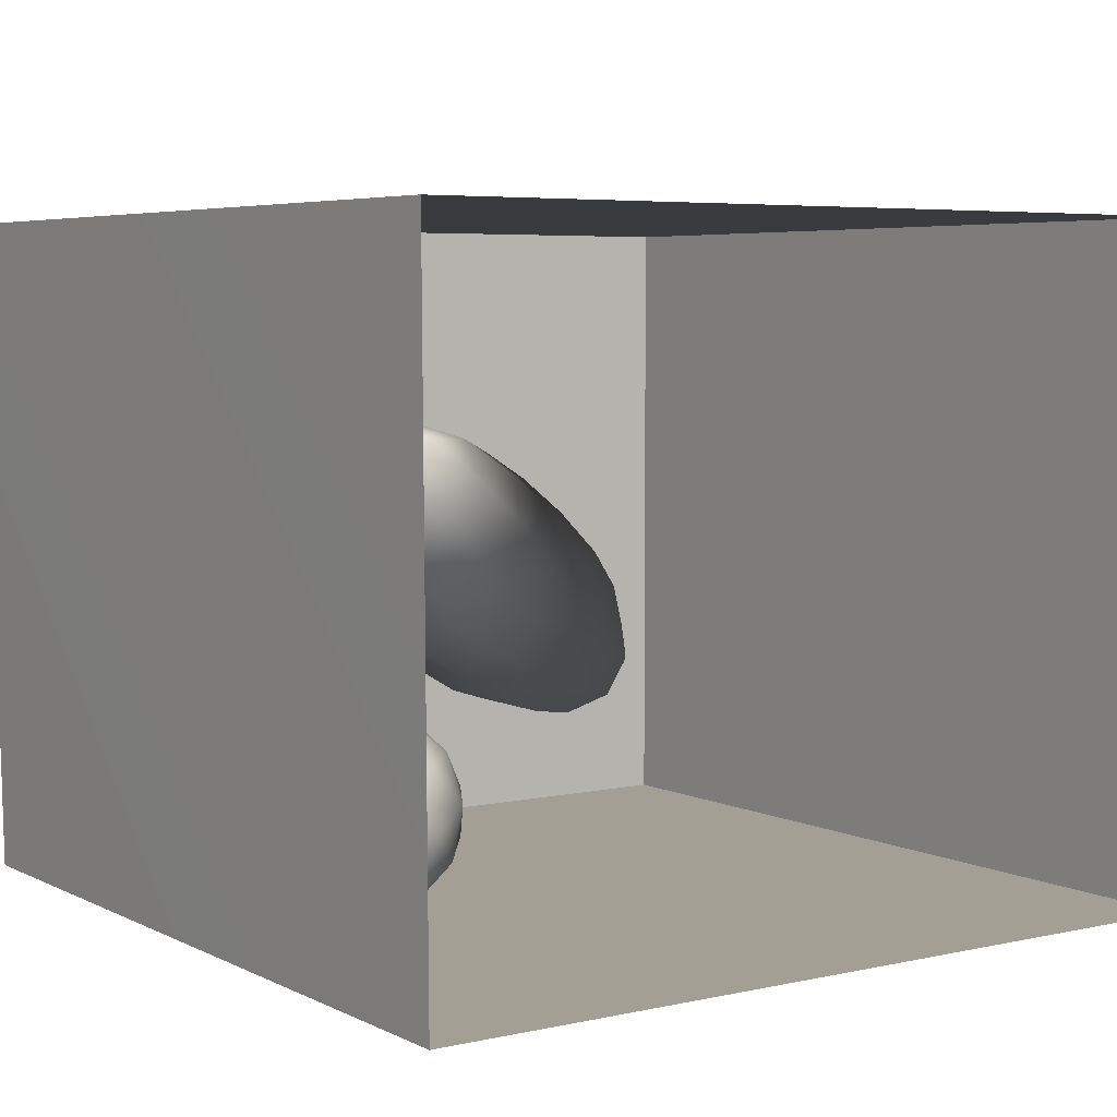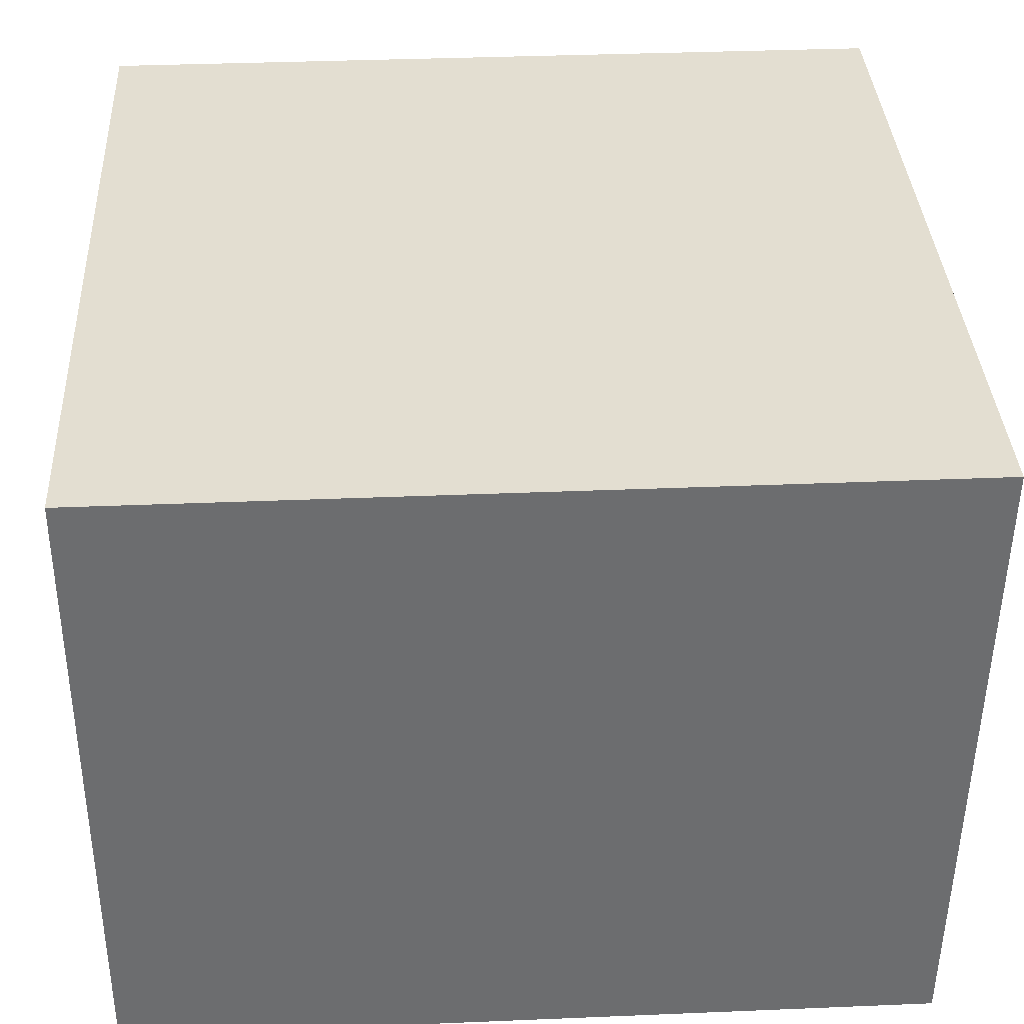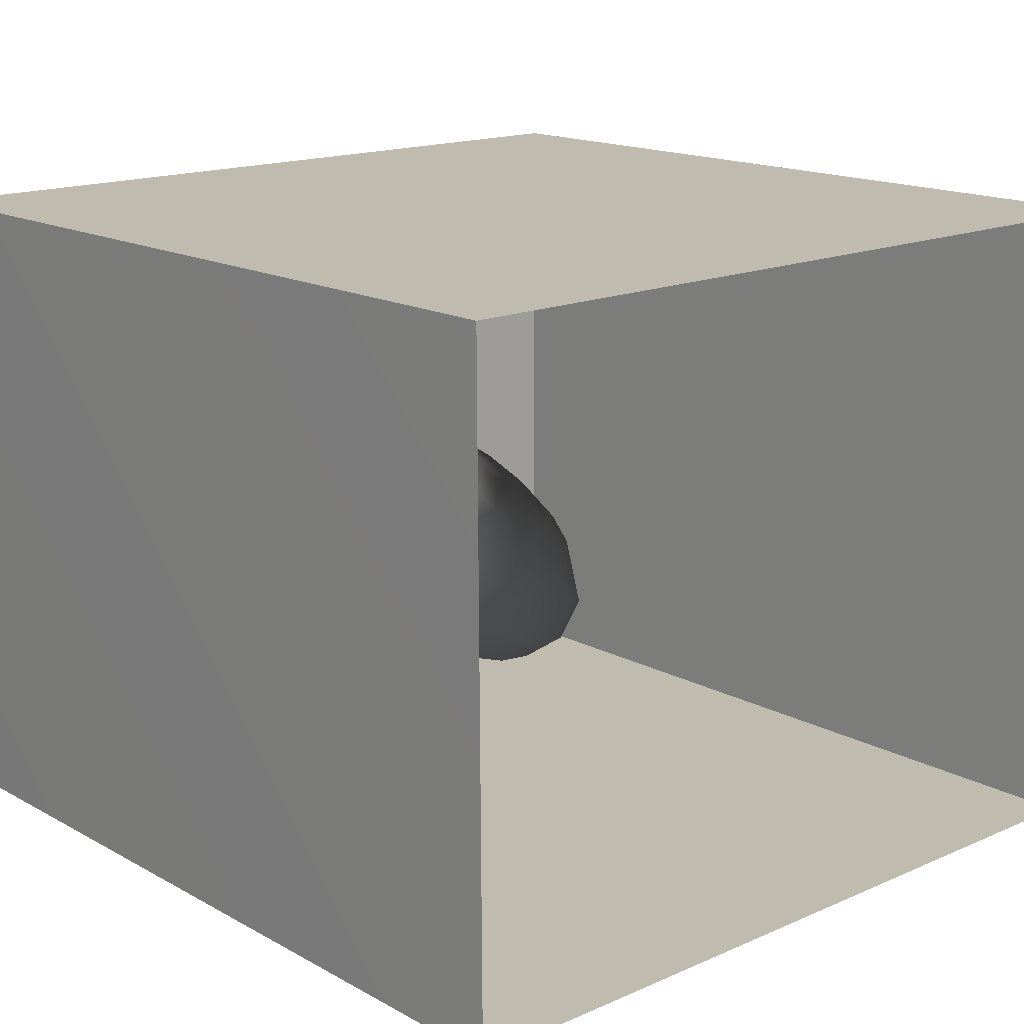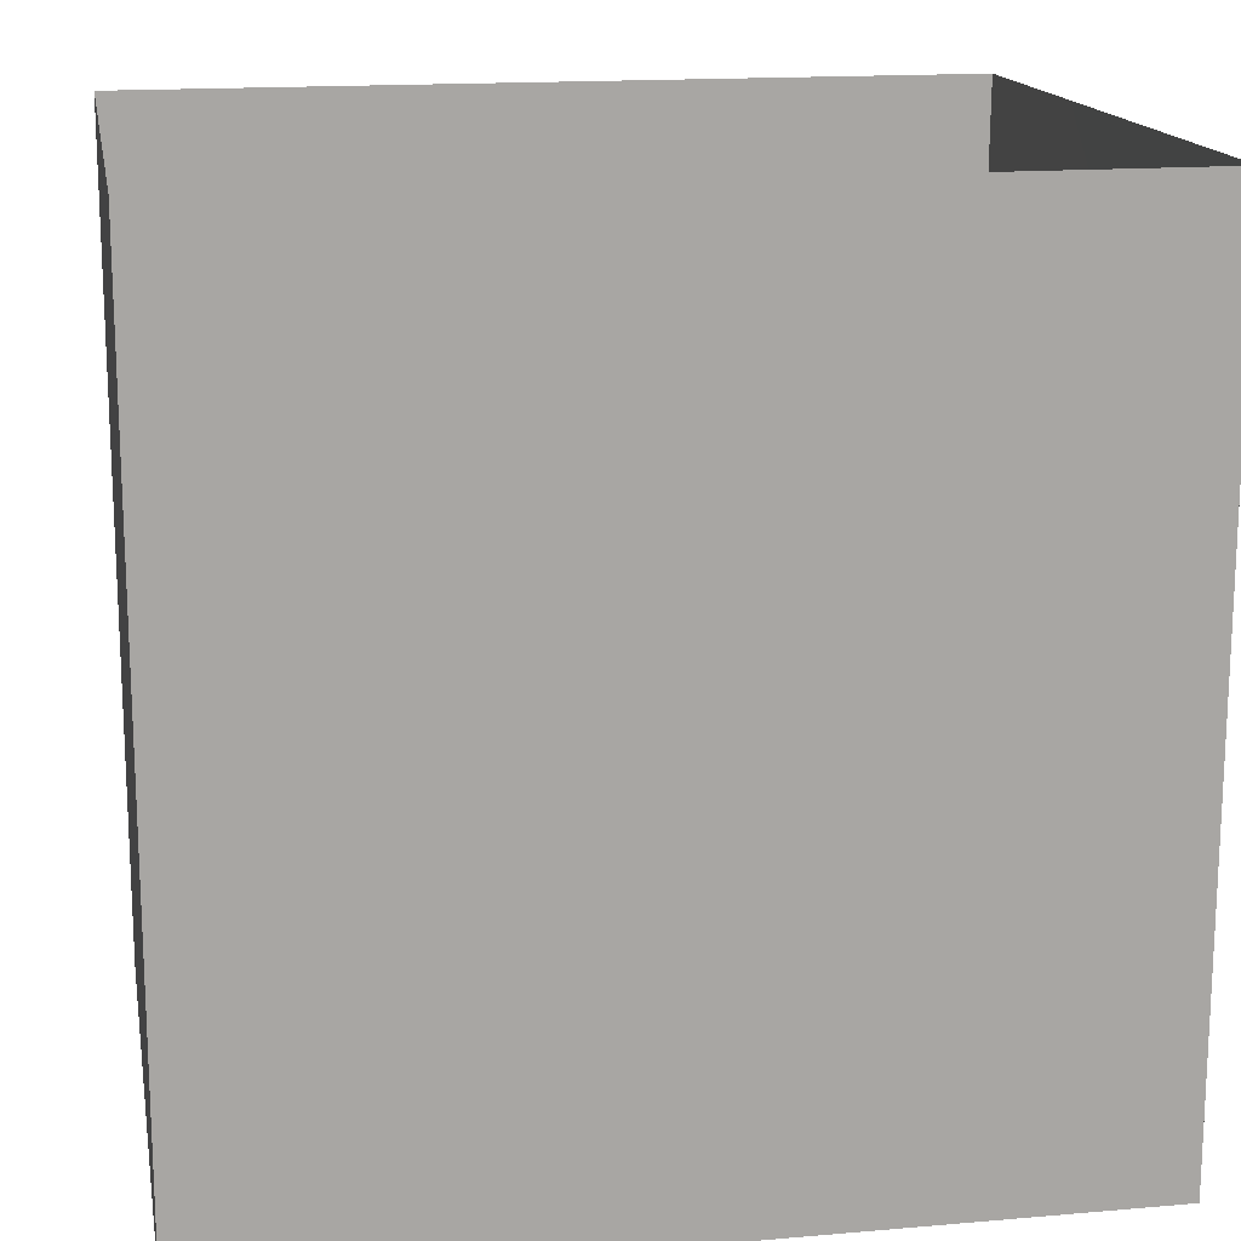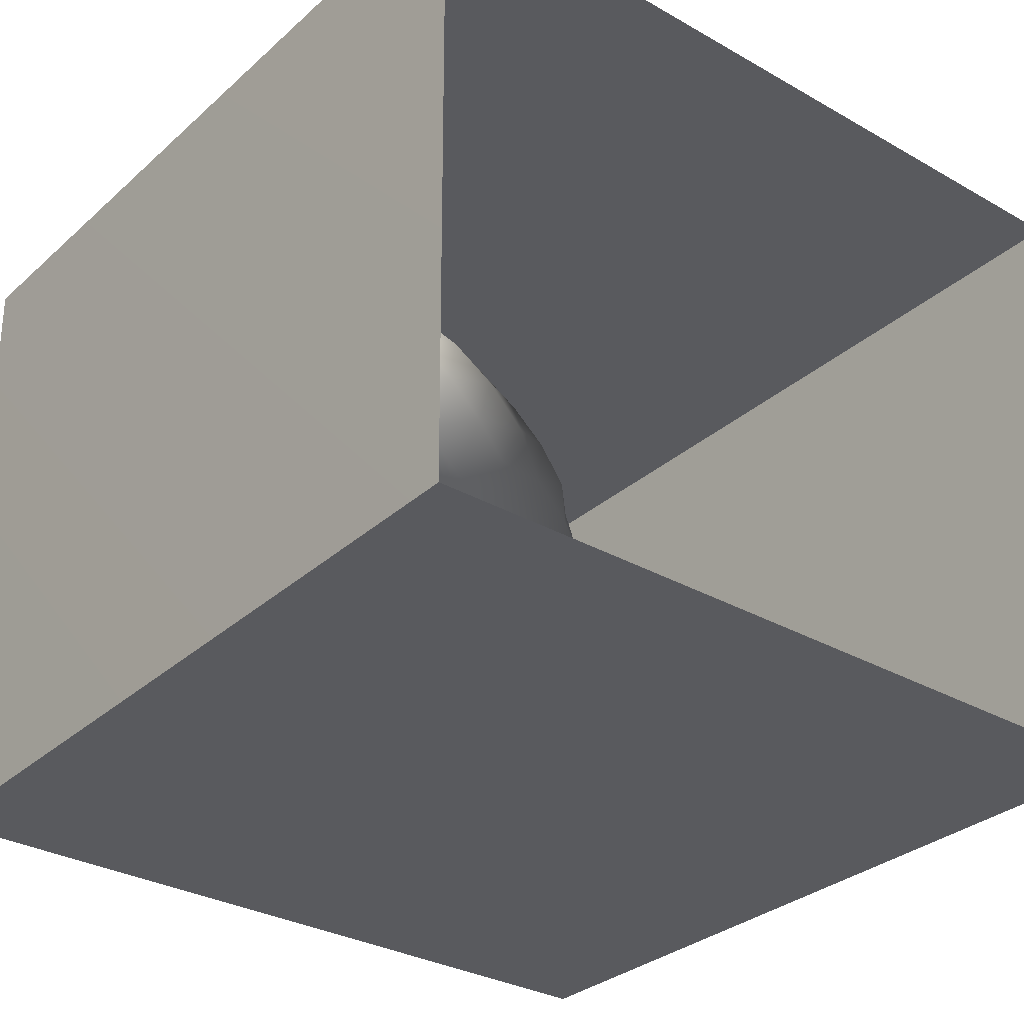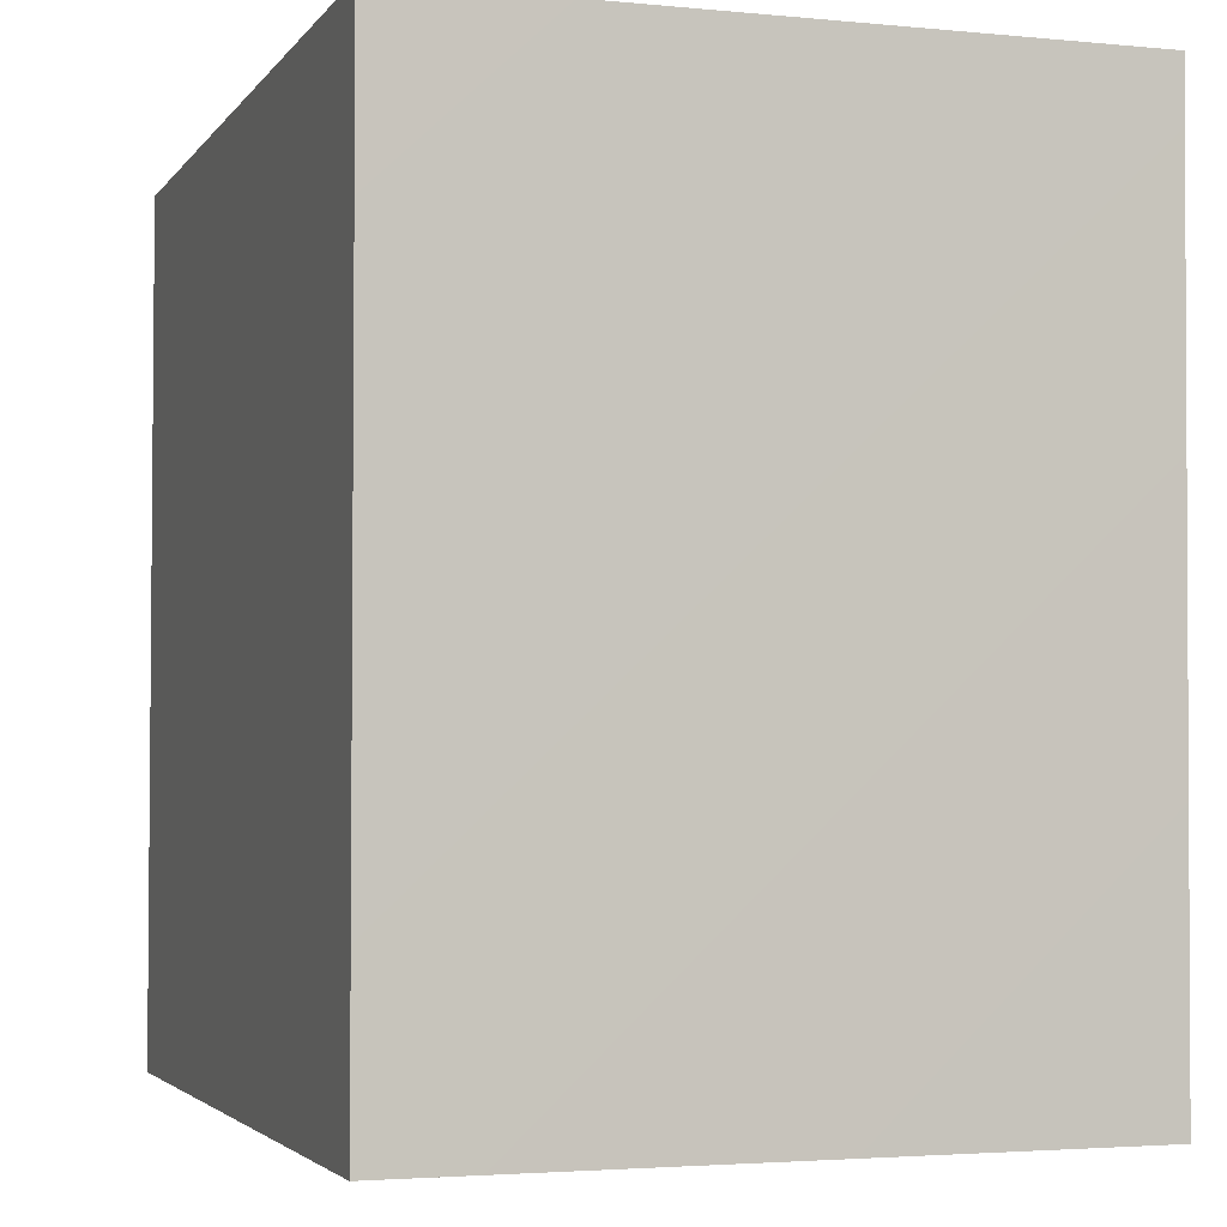
<metadata>
{"format":"obj","ext":"obj","renderer":"f3d","projection":"perspective","resolution":1024,"background":"white","views":[{"elev":5.3,"azim":-34.8,"up":"+Y"},{"elev":36.3,"azim":176.9,"up":"+Y"},{"elev":16.0,"azim":-42.1,"up":"+Y"},{"elev":16.0,"azim":169.8,"up":"+Z"},{"elev":-31.3,"azim":-38.9,"up":"+Y"},{"elev":-3.2,"azim":-108.2,"up":"+Z"}]}
</metadata>
<code>
v 0.07617 0.4997 0.05248
v 0.1001 0.5876 0.01601
v 0.08818 0.5576 0.1063
v 0.06046 0.5174 -0.02647
v 0.05762 0.5915 -0.06402
v 0.0766 0.6786 -0.01293
v 0.0208 0.4853 0.1295
v 0.09231 0.645 0.08746
v -0.002571 0.4523 0.01606
v -0.0188 0.5144 -0.08454
v -0.06703 0.4455 0.09319
v 0.03581 0.5925 0.1804
v -0.1077 0.4517 -0.01599
v -0.06575 0.5081 0.188
v -0.01066 0.6475 -0.1249
v 0.04397 0.7379 0.1249
v -0.1661 0.4599 0.1087
v -0.1232 0.5355 -0.125
v -0.1701 0.5417 0.2177
v 0.02253 0.7678 -0.04277
v -0.05224 0.6278 0.2358
v -0.1343 0.6522 -0.1771
v -0.06201 0.7625 -0.1389
v -0.05262 0.8628 -0.05225
v -0.001434 0.8332 0.05089
v -0.05135 0.7425 0.2242
v -0.02935 0.8253 0.1501
v -0.1167 0.8328 0.2244
v -0.1618 0.6826 0.2705
v -0.2391 0.5747 -0.1475
v -0.2718 0.4975 0.1243
v -0.2351 0.4813 -0.02686
v -0.1354 0.8589 -0.1394
v -0.08483 0.9153 0.09175
v -0.329 0.5432 -0.07791
v -0.2574 0.6959 -0.1976
v -0.1612 0.7587 -0.1863
v -0.281 0.5815 0.2273
v -0.3403 0.5132 0.02557
v -0.1344 0.9474 -0.04075
v -0.244 0.8215 -0.1975
v -0.283 0.6903 0.2785
v -0.1791 0.9958 0.07794
v -0.4369 0.5805 -0.02285
v -0.3609 0.6323 -0.1517
v -0.1838 0.9305 0.1986
v -0.3879 0.6393 0.23
v -0.2249 0.8037 0.2786
v -0.3829 0.5544 0.1294
v -0.224 0.936 -0.1392
v -0.3837 0.777 -0.2028
v -0.2327 1.021 -0.038
v -0.4898 0.6292 0.1321
v -0.4737 0.6805 -0.1257
v -0.2752 1.014 0.1761
v -0.3125 0.9137 0.2664
v -0.3614 0.7728 0.2871
v -0.3207 0.9002 -0.1906
v -0.2694 1.057 0.06432
v -0.328 1.003 -0.1349
v -0.5585 0.6763 -0.0133
v -0.4858 0.7268 0.2372
v -0.3398 1.086 -0.02306
v -0.448 0.8648 0.2819
v -0.4017 1.009 0.237
v -0.365 1.093 0.1183
v -0.4288 0.9221 -0.1903
v -0.4328 1.06 -0.1153
v -0.5428 0.9597 0.2544
v -0.5611 0.8209 0.2385
v -0.533 0.9767 -0.1624
v -0.5909 0.7283 0.1426
v -0.6513 0.7677 0.02249
v -0.5592 1.096 -0.08886
v -0.4513 1.134 0.01024
v -0.4922 1.097 0.1779
v -0.6683 0.8649 0.1736
v -0.5628 0.8132 -0.1464
v -0.6353 1.049 0.1973
v -0.6428 0.9683 -0.1214
v -0.677 0.8588 -0.06437
v -0.7196 0.8691 0.04607
v -0.5857 1.154 0.06288
v -0.6922 1.087 -0.03926
v -0.7312 0.9496 -0.0289
v -0.7445 0.9808 0.1063
v -0.6929 1.111 0.1064
v -0.06705 0.633 0.05032
v -0.2532 0.7435 0.03952
v -0.6028 0.9872 0.06017
v -0.4512 0.9134 -0.0781
v -0.5606 0.9202 -0.05205
v -0.4836 0.9568 0.1652
v -0.5552 0.8502 0.04541
v -0.4519 0.9791 0.03671
v -0.3095 0.9365 0.07441
v -0.4383 0.7781 0.02216
v -0.4081 0.889 0.1547
v -0.5202 1.008 -0.05491
v -0.3378 0.8911 -0.0666
g leftSphere
f 75 76 66
f 77 82 73
f 46 43 55
f 72 77 73
f 43 59 55
f 77 86 82
f 53 44 49
f 8 12 3
f 3 12 7
f 2 8 3
f 74 84 83
f 74 68 71
f 79 87 86
f 2 4 5
f 38 47 49
f 76 83 79
f 50 58 60
f 46 34 43
f 30 22 18
f 75 66 63
f 20 25 16
f 6 15 20
f 52 50 60
f 2 3 1
f 36 45 51
f 66 55 59
f 16 26 21
f 16 25 27
f 50 52 40
f 13 10 9
f 24 25 20
f 44 39 49
f 14 19 17
f 24 23 33
f 31 19 38
f 22 15 18
f 43 34 40
f 31 39 32
f 16 8 6
f 21 26 29
f 57 56 64
f 47 62 53
f 3 7 1
f 29 48 42
f 30 45 36
f 76 69 65
f 28 34 46
f 17 11 14
f 46 56 48
f 84 80 85
f 43 52 59
f 77 69 79
f 56 55 65
f 67 51 78
f 75 83 76
f 17 32 13
f 48 28 46
f 6 8 2
f 79 69 76
f 44 45 35
f 5 6 2
f 16 12 8
f 58 41 51
f 21 12 16
f 48 56 57
f 58 51 67
f 23 15 22
f 27 34 28
f 73 81 78
f 14 12 21
f 10 15 5
f 80 84 74
f 29 19 21
f 70 77 72
f 24 34 25
f 28 26 27
f 49 39 31
f 40 33 50
f 83 84 87
f 5 15 6
f 17 19 31
f 38 29 42
f 49 47 53
f 68 67 71
f 9 11 13
f 42 47 38
f 65 66 76
f 1 4 2
f 85 81 82
f 68 60 67
f 16 6 20
f 79 86 77
f 13 11 17
f 86 85 82
f 39 44 35
f 64 56 65
f 78 61 73
f 79 83 87
f 54 61 78
f 87 84 86
f 73 61 72
f 84 85 86
f 48 57 42
f 59 63 66
f 25 34 27
f 14 11 7
f 28 48 29
f 29 26 28
f 51 54 78
f 70 62 64
f 20 23 24
f 54 45 44
f 32 30 18
f 74 75 68
f 71 80 74
f 65 55 66
f 74 83 75
f 56 46 55
f 53 72 61
f 71 78 80
f 62 47 57
f 71 67 78
f 58 67 60
f 80 81 85
f 13 18 10
f 59 52 63
f 21 19 14
f 44 53 61
f 9 4 1
f 77 70 69
f 37 23 22
f 1 7 9
f 5 4 10
f 62 57 64
f 80 78 81
f 33 23 37
f 40 34 24
f 32 18 13
f 50 41 58
f 75 63 68
f 37 41 33
f 10 4 9
f 7 11 9
f 63 52 60
f 57 47 42
f 49 31 38
f 35 32 39
f 31 32 17
f 73 82 81
f 30 32 35
f 20 15 23
f 27 26 16
f 35 45 30
f 36 37 22
f 7 12 14
f 36 41 37
f 18 15 10
f 70 64 69
f 33 41 50
f 54 44 61
f 24 33 40
f 51 45 54
f 40 52 43
f 38 19 29
f 51 41 36
f 72 62 70
f 22 30 36
f 53 62 72
f 69 64 65
f 63 60 68
v -0.5875 0.25 0
v -0.3375 0.25 0
v -0.3639 0.3618 0
v -0.3563 0.2986 0.08187
v -0.3653 0.3047 -0.1006
v -0.4035 0.3998 -0.07876
v -0.4327 0.4461 0.009191
v -0.3639 0.1884 0.09343
v -0.4106 0.388 0.1104
v -0.3675 0.1916 -0.1033
v -0.3585 0.1498 -8.755e-05
v -0.4211 0.2517 -0.1866
v -0.4442 0.3644 -0.1699
v -0.4851 0.4553 -0.09934
v -0.4094 0.2741 0.1738
v -0.5273 0.4926 -0.006295
v -0.4427 0.1371 -0.1697
v -0.436 0.1464 0.1697
v -0.5119 0.4644 0.104
v -0.4147 0.08009 0.06147
v -0.5002 0.3742 0.1986
v -0.4134 0.0815 -0.06174
v -0.5965 0.4833 -0.08926
v -0.5029 0.1961 -0.229
v -0.5492 0.415 -0.1838
v -0.5182 0.3029 -0.2343
v -0.5068 0.2362 0.2362
v -0.5332 0.122 0.2078
v -0.5008 0.04827 -0.1195
v -0.6272 0.4944 0.03432
v -0.5147 0.0433 0.1203
v -0.5564 0.1021 -0.1991
v -0.6521 0.4311 -0.1598
v -0.502 0.01518 -0.007365
v -0.6067 0.3224 0.2385
v -0.7093 0.4586 -0.06459
v -0.6208 0.4404 0.1585
v -0.6098 0.2073 -0.2453
v -0.6151 0.1857 0.24
v -0.6041 0.02082 -0.0985
v -0.738 0.44 0.06104
v -0.6256 0.06837 0.1675
v -0.6395 0.3351 -0.2293
v -0.7003 0.2569 0.223
v -0.7983 0.3769 -0.04453
v -0.7289 0.364 0.1717
v -0.6823 0.1056 -0.1807
v -0.6181 0.005694 0.04337
v -0.7402 0.3706 -0.157
v -0.7259 0.2395 -0.2079
v -0.7161 0.1473 0.1882
v -0.8113 0.3382 0.06798
v -0.7263 0.04958 -0.05535
v -0.7281 0.0603 0.08217
v -0.7816 0.2498 0.1576
v -0.7904 0.1614 -0.1161
v -0.8002 0.2782 -0.1284
v -0.789 0.147 0.1063
v -0.835 0.2508 -0.03502
v -0.806 0.1284 0.0009649
v -0.8277 0.222 0.06329
g rightSphere
f 160 161 159
f 159 161 152
f 156 160 159
f 134 120 131
f 153 156 147
f 155 158 151
f 139 128 127
f 116 123 130
f 112 117 124
f 150 149 143
f 126 112 124
f 139 127 135
f 152 155 146
f 120 111 108
f 110 105 102
f 132 117 129
f 138 126 124
f 106 105 113
f 127 128 118
f 137 130 141
f 121 115 109
f 141 152 146
f 131 120 118
f 128 139 142
f 149 145 136
f 122 117 110
f 123 116 114
f 153 147 140
f 129 134 140
f 132 129 140
f 108 115 118
f 148 153 140
f 115 127 118
f 103 106 107
f 160 156 153
f 126 125 113
f 121 109 119
f 136 145 141
f 111 122 110
f 117 112 110
f 134 122 120
f 131 128 142
f 148 131 142
f 128 131 118
f 156 159 157
f 150 138 147
f 133 149 136
f 158 154 151
f 106 114 107
f 148 134 131
f 123 114 125
f 154 142 151
f 160 154 158
f 121 127 115
f 108 111 102
f 109 103 107
f 127 121 135
f 142 139 151
f 104 115 108
f 161 160 158
f 154 148 142
f 138 143 126
f 145 149 157
f 105 112 113
f 156 150 147
f 112 105 110
f 135 137 146
f 123 136 130
f 145 159 152
f 144 139 135
f 149 150 157
f 114 116 107
f 144 155 151
f 123 133 136
f 116 119 107
f 161 155 152
f 149 133 143
f 109 104 103
f 138 150 143
f 133 123 125
f 148 154 153
f 134 148 140
f 132 138 124
f 104 108 102
f 122 134 129
f 137 119 130
f 111 110 102
f 125 114 113
f 144 135 146
f 139 144 151
f 138 132 147
f 103 104 102
f 130 136 141
f 141 145 152
f 137 121 119
f 154 160 153
f 122 111 120
f 112 126 113
f 150 156 157
f 117 122 129
f 115 104 109
f 119 109 107
f 105 106 103
f 119 116 130
f 147 132 140
f 121 137 135
f 105 103 102
f 143 133 125
f 159 145 157
f 114 106 113
f 120 108 118
f 137 141 146
f 155 144 146
f 126 143 125
f 155 161 158
f 117 132 124
v   1 0 -1.04
v  -0.99 0 -1.04
v  -1.01 0  0.99
v   1 0  0.99
g floor
f 162 163 164
f 164 165 162
v   1 1.59 -1.04
v   1 1.59  0.99
v  -1.02 1.59  0.99
v  -1.02 1.59 -1.04
g ceiling
f 166 167 168
f 168 169 166
v   1 1.59 -1.04
v  -1.02 1.59 -1.04
v  -0.99 0 -1.04
v   1 0 -1.04
g backWall
f 170 171 172
f 172 173 170
v  1 1.59 0.99
v  1 1.59 -1.04
v  1 0 -1.04
v  1 0 0.99
g rightWall
f 174 175 176
f 176 177 174
v  -1.02 1.59 -1.04
v  -1.02 1.59 0.99
v  -1.01 0 0.99
v  -0.99 0 -1.04
g leftWall
f 178 179 180
f 180 181 178
v  0.23 1.58 -0.22
v  0.23 1.58 0.16
v  -0.24 1.58 0.16
v  -0.24 1.58 -0.22
g light
f 182 183 184
f 184 185 182

</code>
